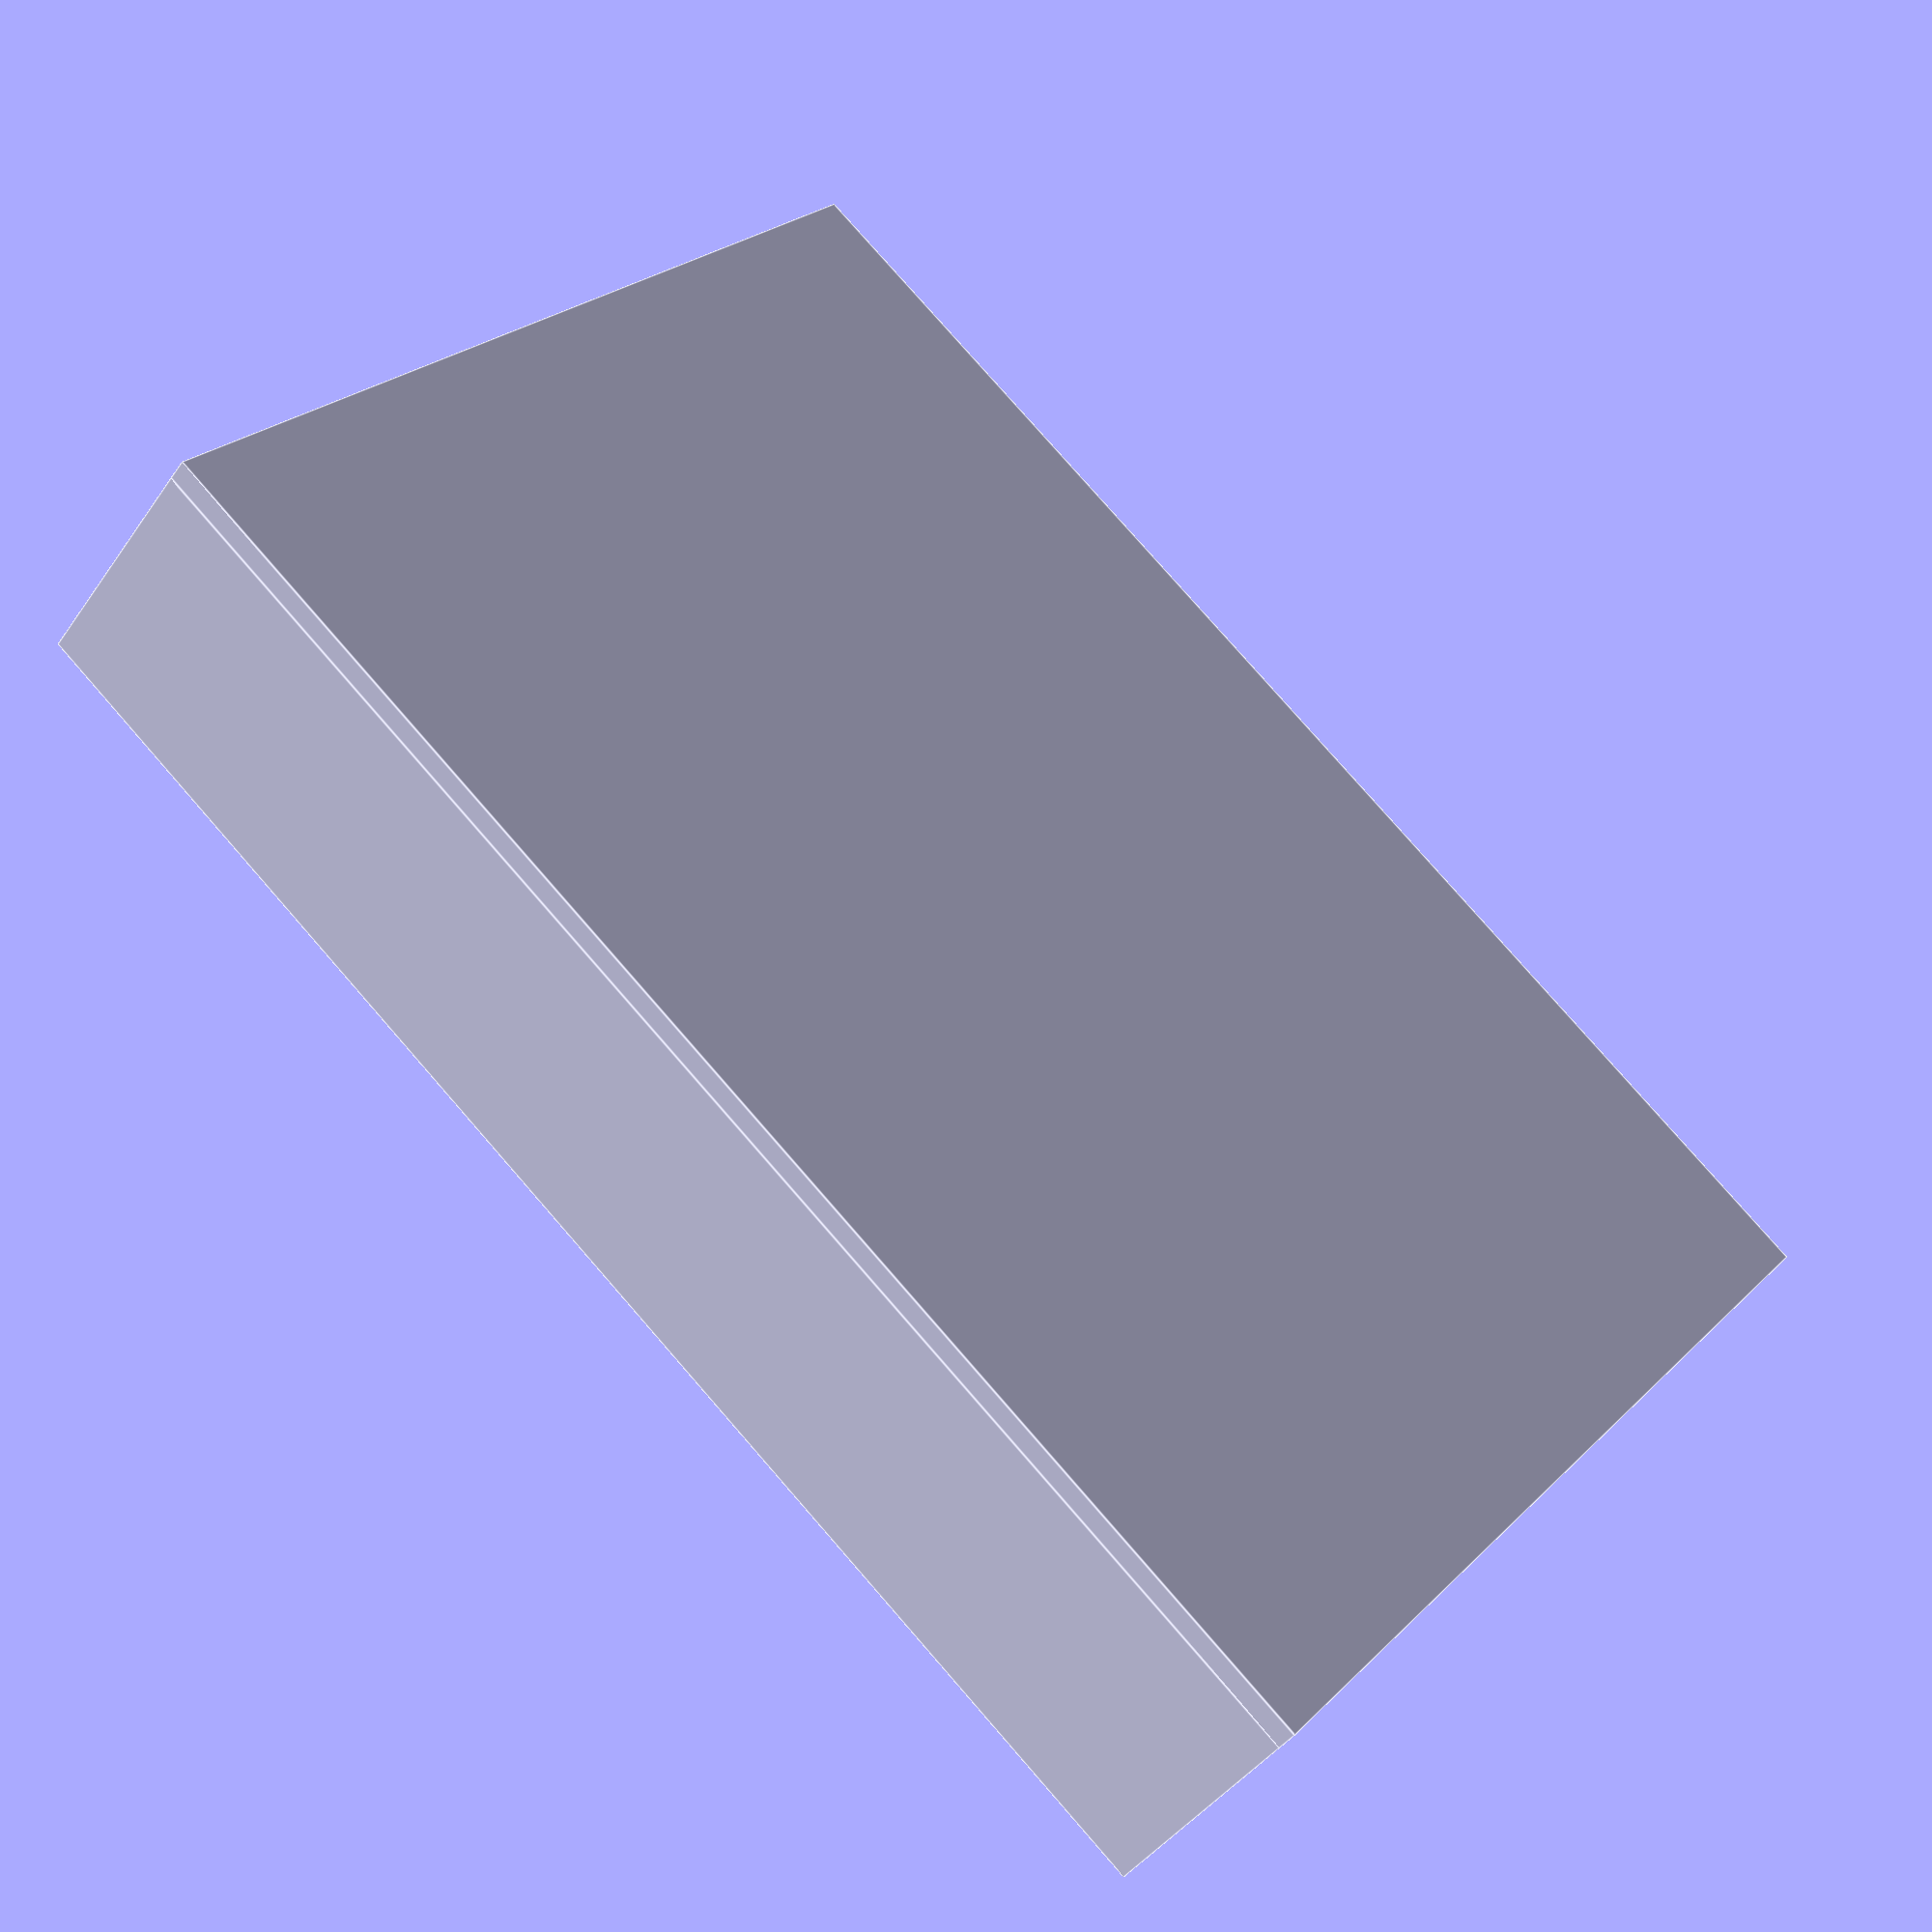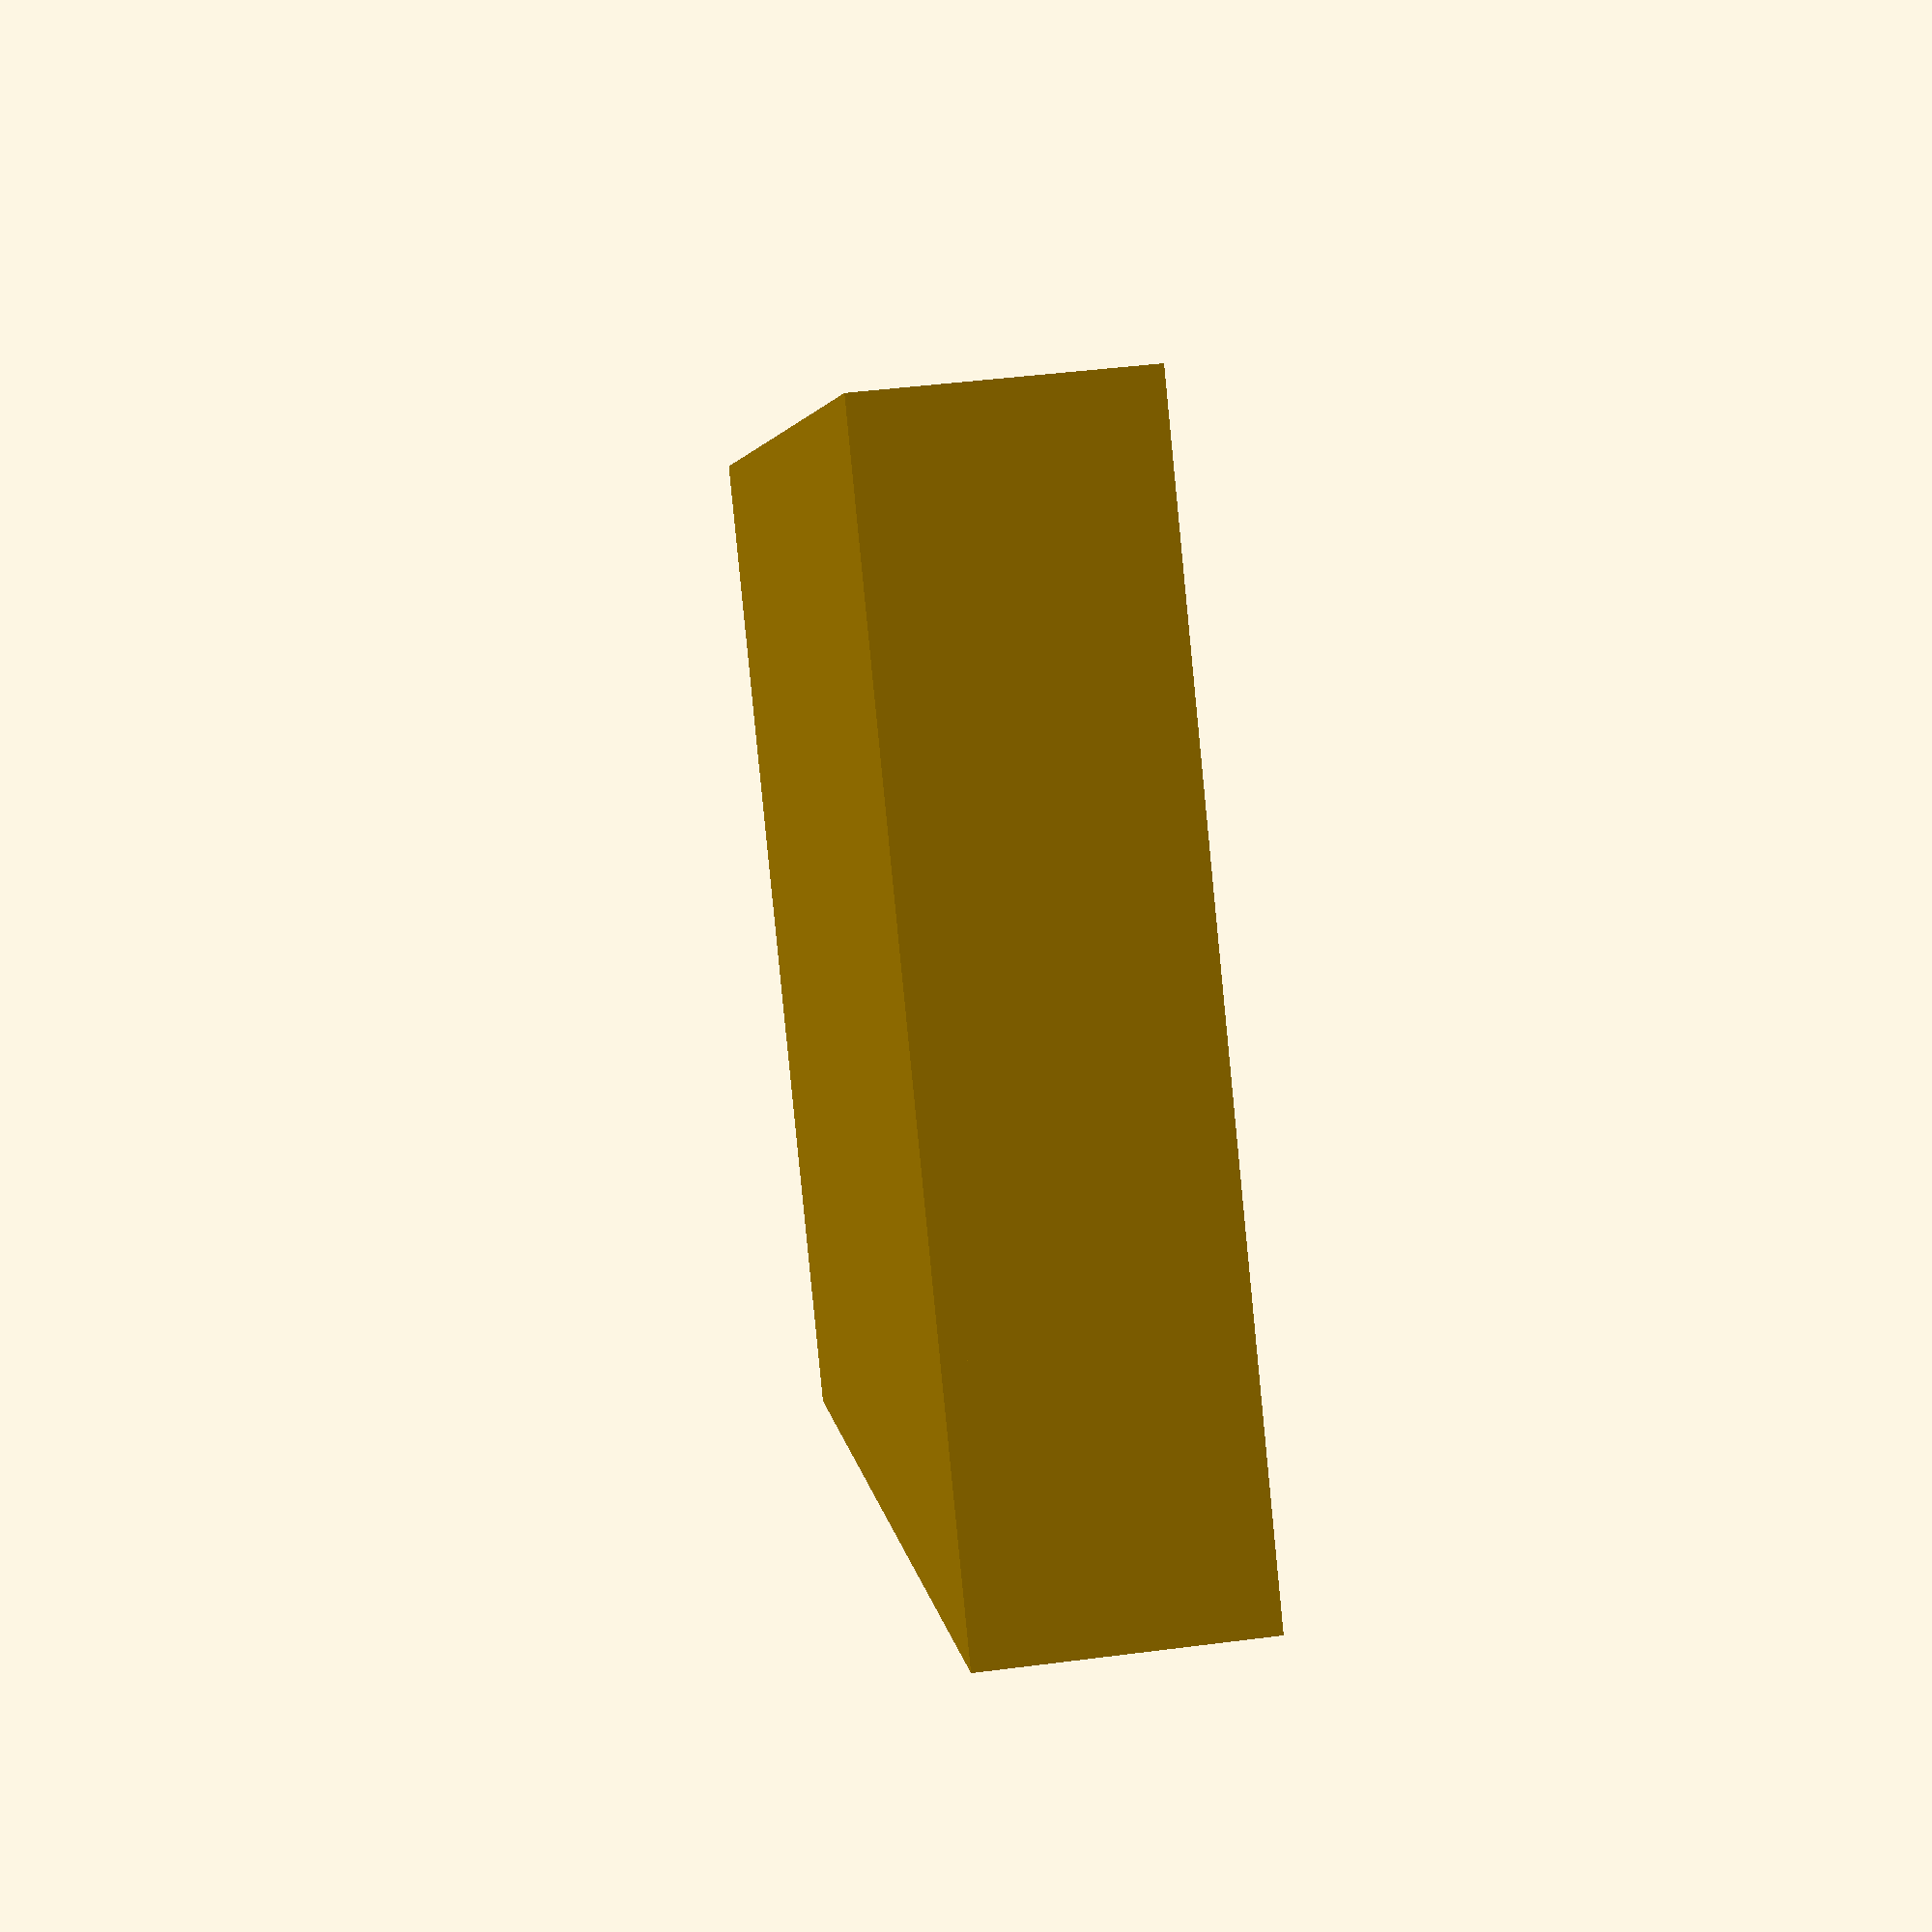
<openscad>

shell_thickness = 1;

battery_height = 44.5 + 0.5;
battery_diameter = 10.5 + 0.2;


translate([0,0,shell_thickness/2]){
    cube([battery_diameter*6+2*shell_thickness,battery_height+2*shell_thickness,shell_thickness], center=true);
}

translate([0,0,battery_diameter/2+shell_thickness]){   
    difference() {
        cube([battery_diameter*6+2*shell_thickness,battery_height+2*shell_thickness,battery_diameter], center=true);
        cube([battery_diameter*6,battery_height,battery_diameter+0.01], center=true);
    }
}

difference() {
    translate([0,0,1+shell_thickness])
    {
        for (y = [-0.25*battery_height,0.25*battery_height]) {
            translate([0,y,0]){
                cube([battery_diameter*6,shell_thickness,2],center=true);
            }
        }
    }

    translate([0,0,battery_diameter/2+shell_thickness])
    {
        rotate([90,0,0])
        {
            for (x = [-2.5*battery_diameter,-1.5*battery_diameter,-0.5*battery_diameter,0.5*battery_diameter,1.5*battery_diameter,2.5*battery_diameter]) {
                translate([x,0,0]) {
                    cylinder(h=battery_height,d=battery_diameter, $fn=64, center=true);
                }
            }
        }
    }
}

</openscad>
<views>
elev=223.1 azim=321.2 roll=32.4 proj=p view=edges
elev=135.0 azim=221.1 roll=278.5 proj=p view=solid
</views>
